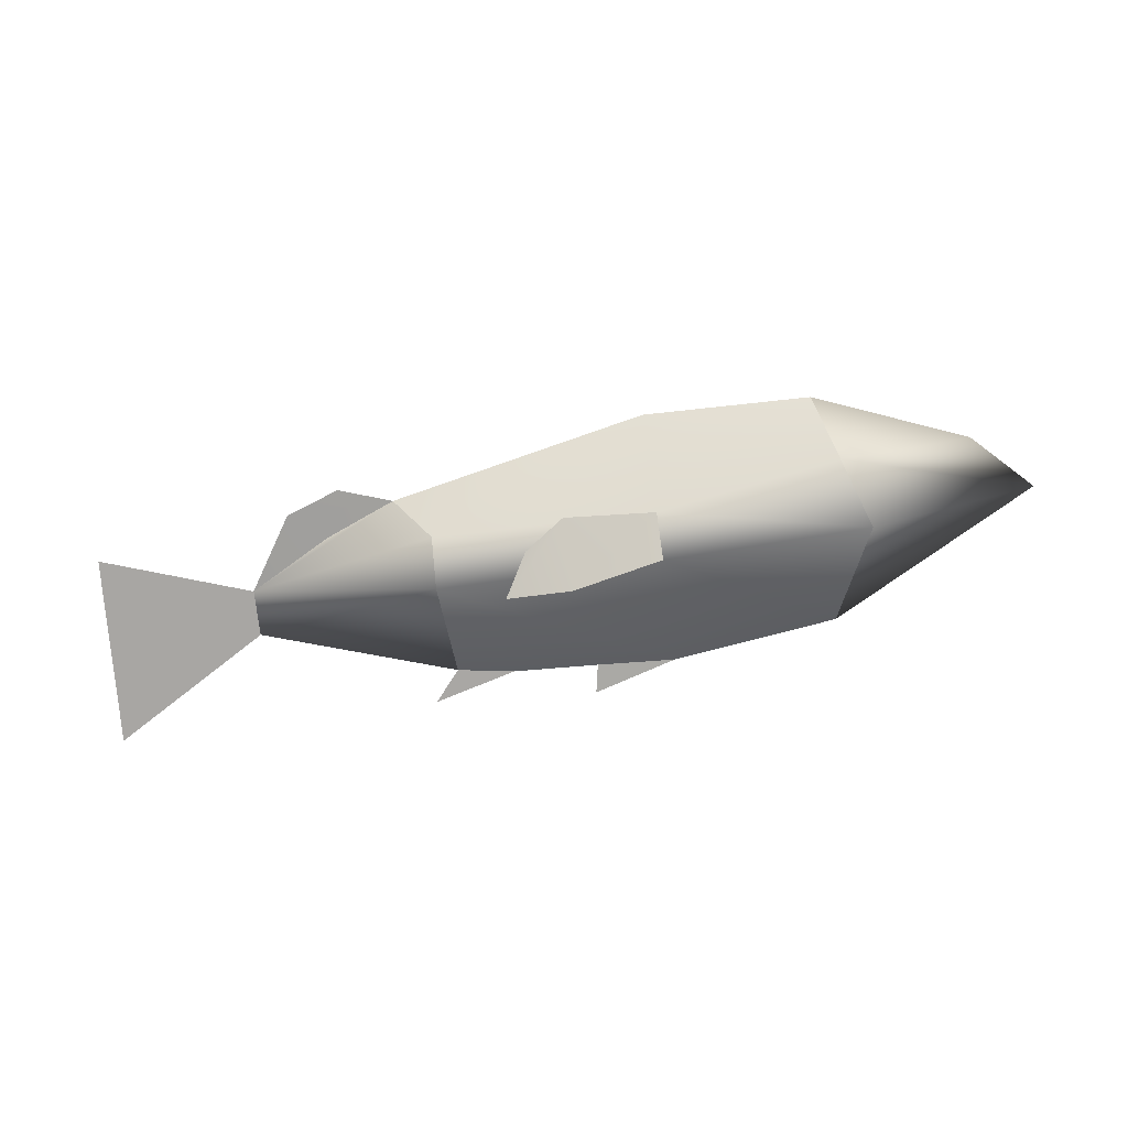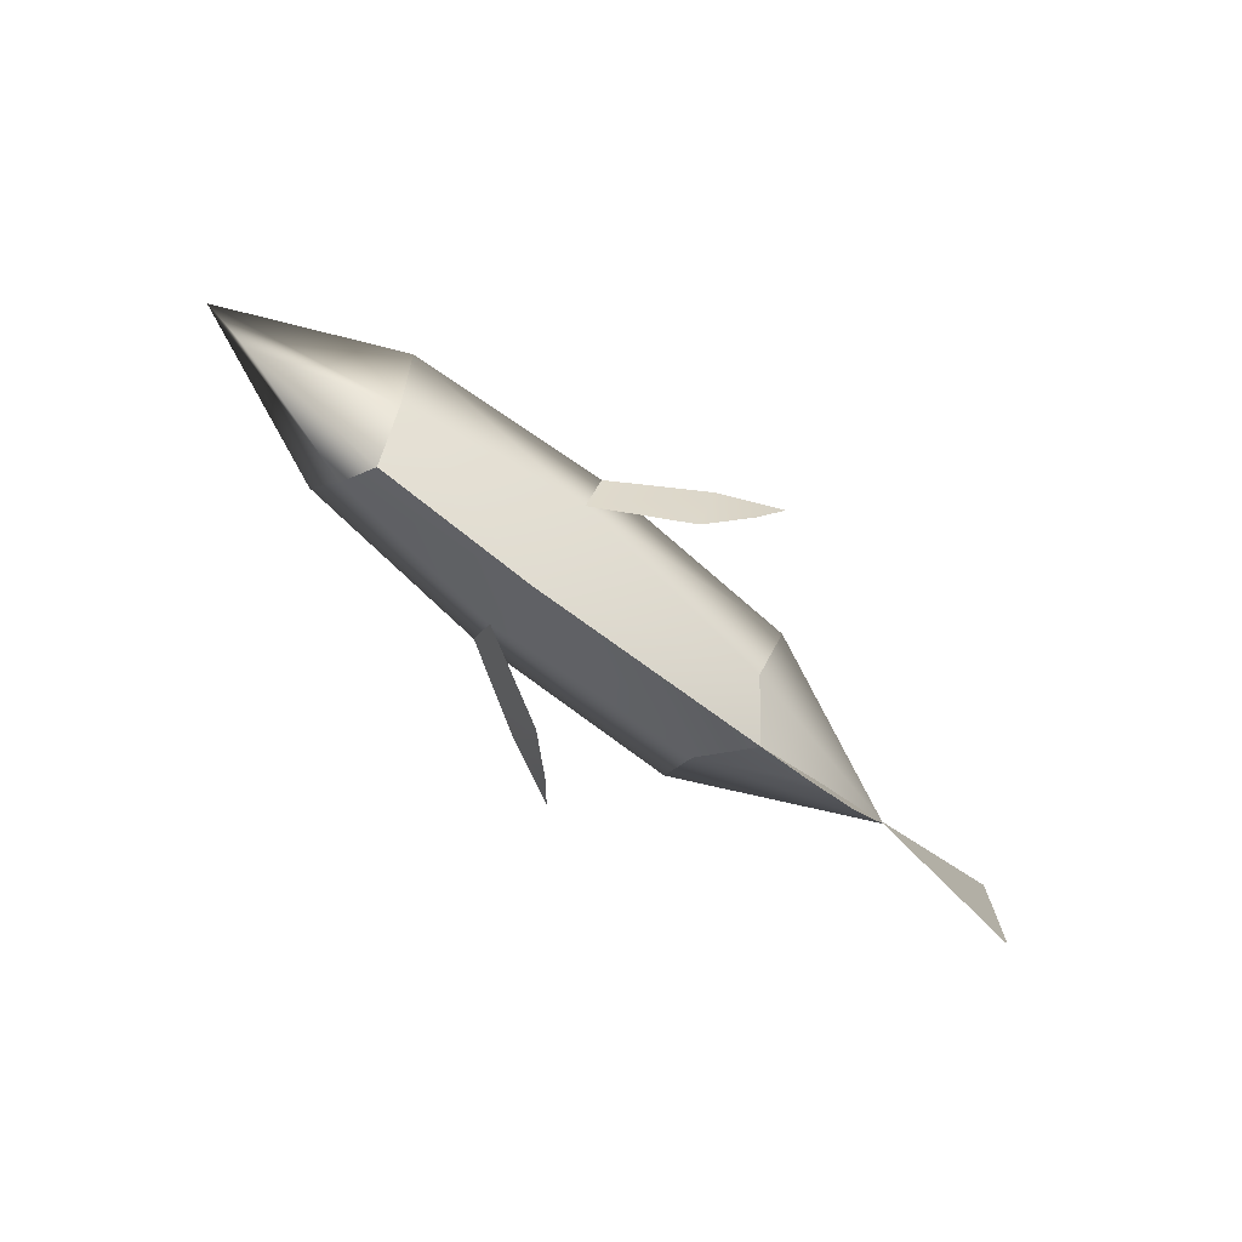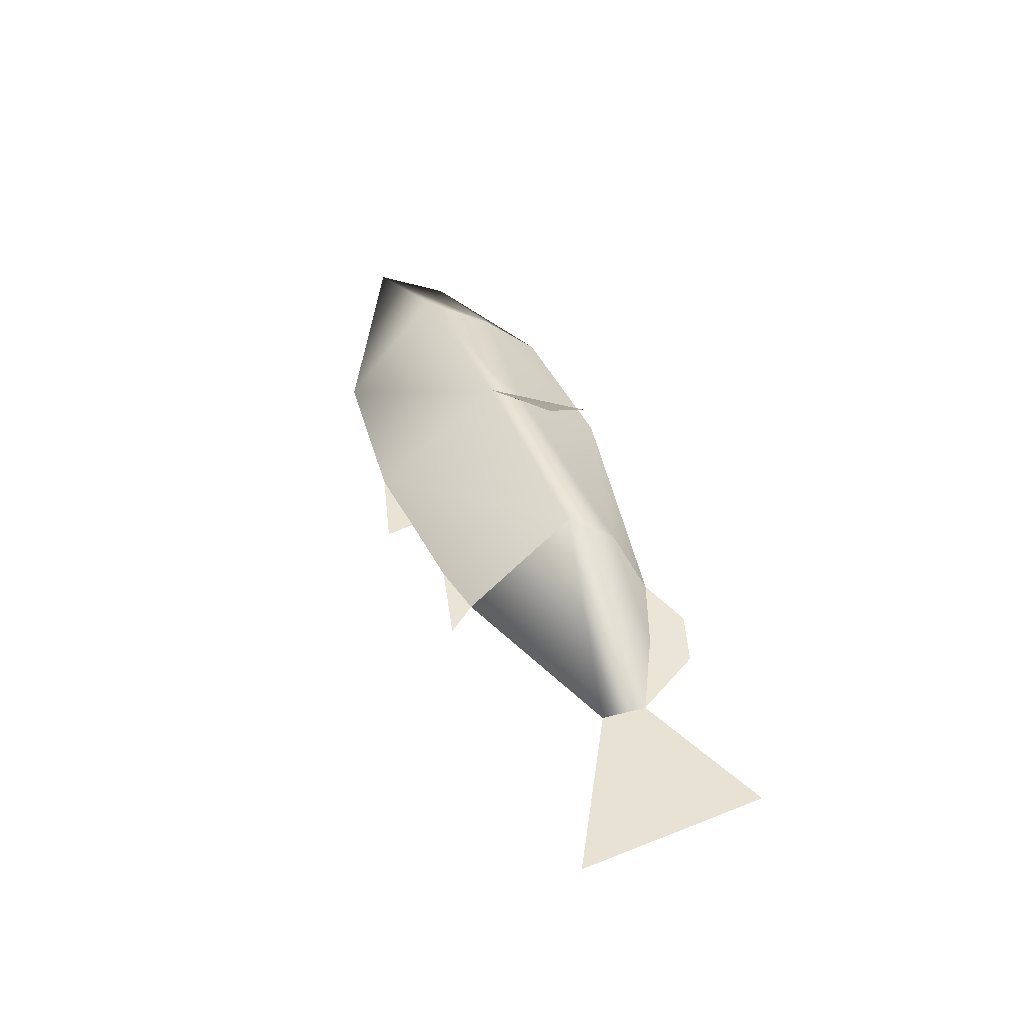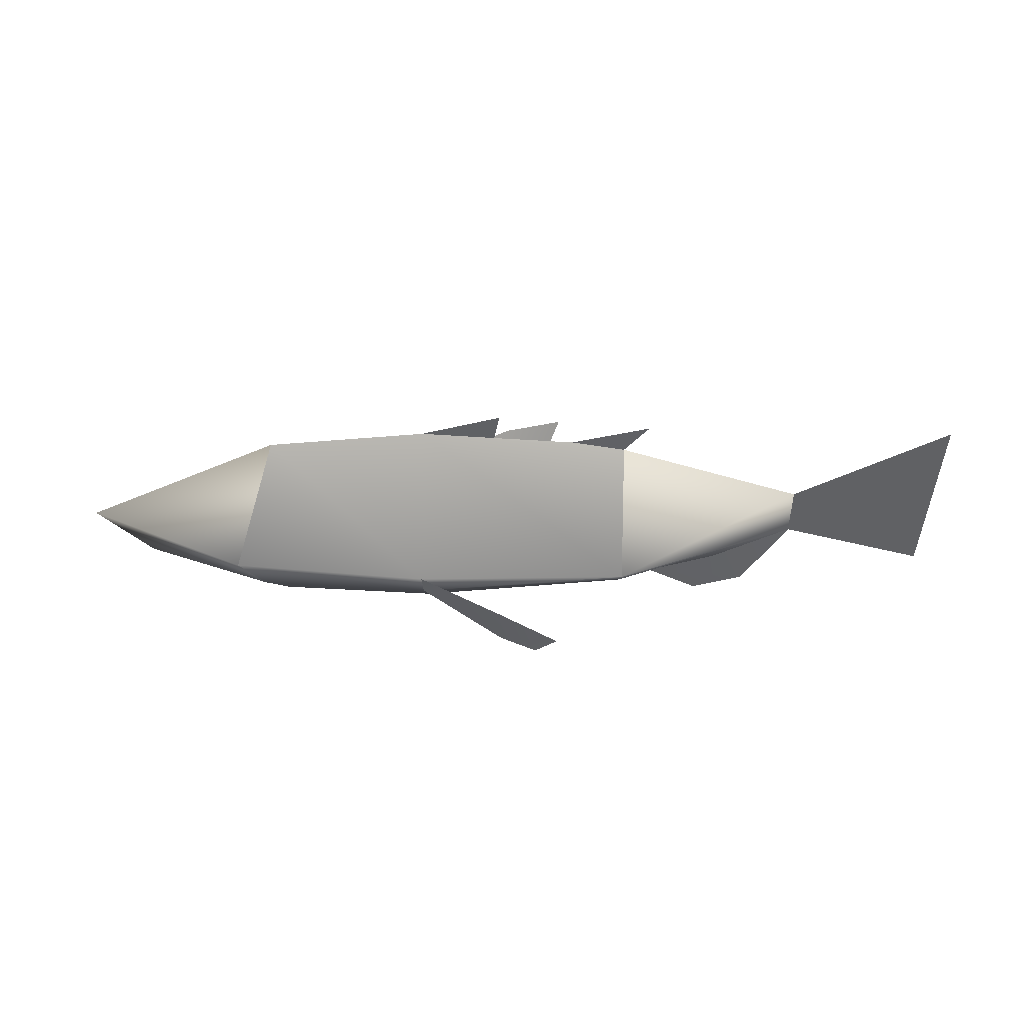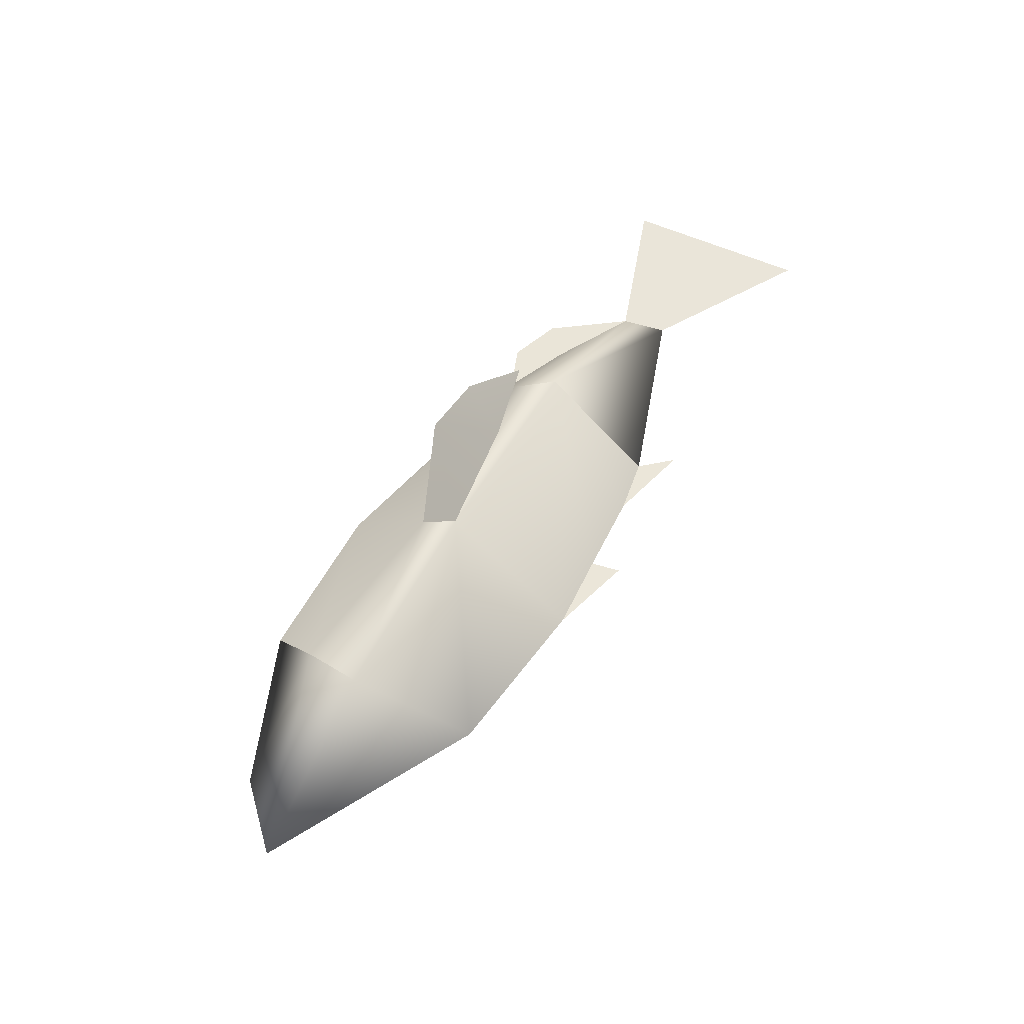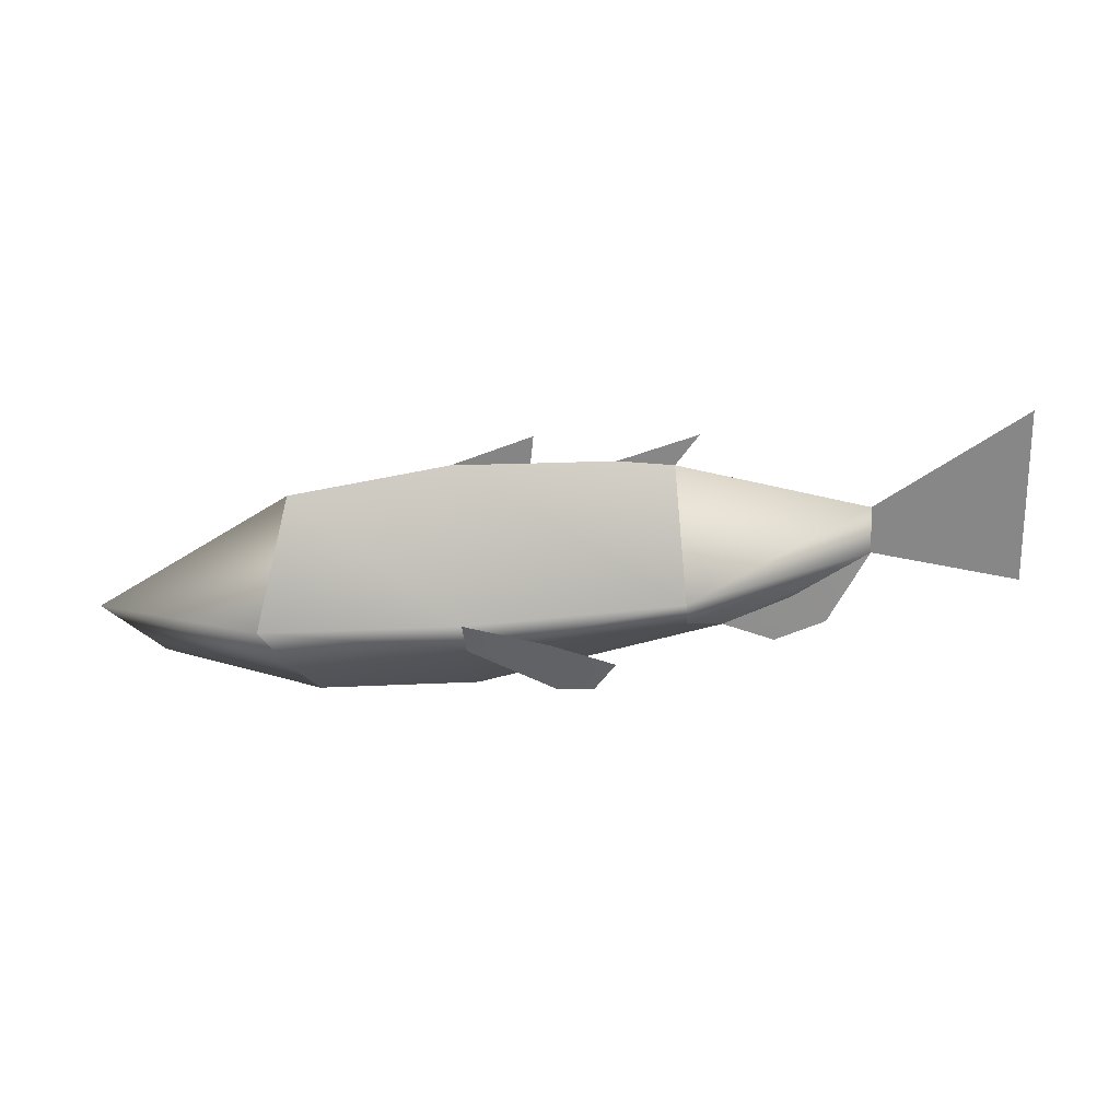
<metadata>
{"format":"obj","ext":"obj","renderer":"f3d","projection":"perspective","resolution":1024,"background":"white","views":[{"elev":-76.1,"azim":8.0,"up":"+Z"},{"elev":-78.5,"azim":141.3,"up":"+Y"},{"elev":42.3,"azim":-112.0,"up":"+Z"},{"elev":44.3,"azim":-178.9,"up":"+Y"},{"elev":55.0,"azim":118.7,"up":"+Z"},{"elev":-60.9,"azim":-174.9,"up":"+Z"}]}
</metadata>
<code>
v -3.652 -1.196 -0.05877
v 3.181 -1.919 0.05497
v -3.054 1.766 0.01128
v 3.181 1.767 0.0187
v 3.784 0.01138 -1.253
v 0.496 -2.014 0.01205
v 0.496 2.082 0.01205
v -3.054 0.01047 1.404
v 0.496 0.006535 1.535
v 3.784 0.01071 1.258
v 0.496 0.006535 -1.526
v -3.054 0.01047 -1.404
v 6.564 0.01047 0.03368
v -6.156 0.7263 0.02351
v -3.054 -0.8136 0.7603
v 3.469 -1.071 0.7115
v 3.464 -1.006 -0.6949
v 0.496 -0.6736 -1.162
v 0.496 -0.6339 1.077
v -3.054 -0.6879 -0.8042
v 5.633 -0.9186 0.04394
v -6.118 -0.03996 -0.09638
v -8.553 -0.8492 0.05039
v -8.724 2.211 0.02944
v -1.935 -0.1013 2.849
v -1.567 -0.8631 2.37
v -1.534 -0.6647 -2.572
v -1.902 -0.06585 -2.883
v -0.9274 -0.9768 -2.015
v -0.9274 0.07143 -2.416
v -0.9413 0.05063 2.396
v -0.9413 -1.209 1.777
v -3.477 2.263 0.0227
v -0.8573 2.466 0.02519
v -2.138 1.919 0.01716
v -0.7675 1.998 0.01883
v -4.485 -1.516 -0.1616
v -4.793 -0.7497 -0.1105
v -5.348 -1.222 -0.1835
f 4 9 10
f 5 11 4
f 4 13 5
f 12 14 3
f 12 7 11
f 8 9 7
f 15 6 19
f 10 19 16
f 13 17 5
f 6 18 17
f 12 18 20
f 1 38 22 20
f 10 13 4
f 2 21 16
f 8 22 15
f 3 14 8
f 8 19 9
f 16 6 2
f 17 21 2
f 5 18 11
f 20 6 1
f 12 22 14
f 16 21 13
f 15 22 38 1
f 22 14 24 23
f 31 25 26 32
f 29 27 28 30
f 18 29 30 11
f 9 31 32 19
f 3 35 33
f 36 7 34
f 1 38 39 37
f 39 38 22
f 8 7 36 35 3
f 7 9 4
f 4 11 7
f 3 35 36 7 12
f 20 22 12
f 14 22 8
f 10 9 19
f 16 19 6
f 17 18 5
f 6 17 2
f 1 6 15
f 20 18 6
f 16 13 10
f 13 21 17
f 12 11 18
f 15 19 8

</code>
